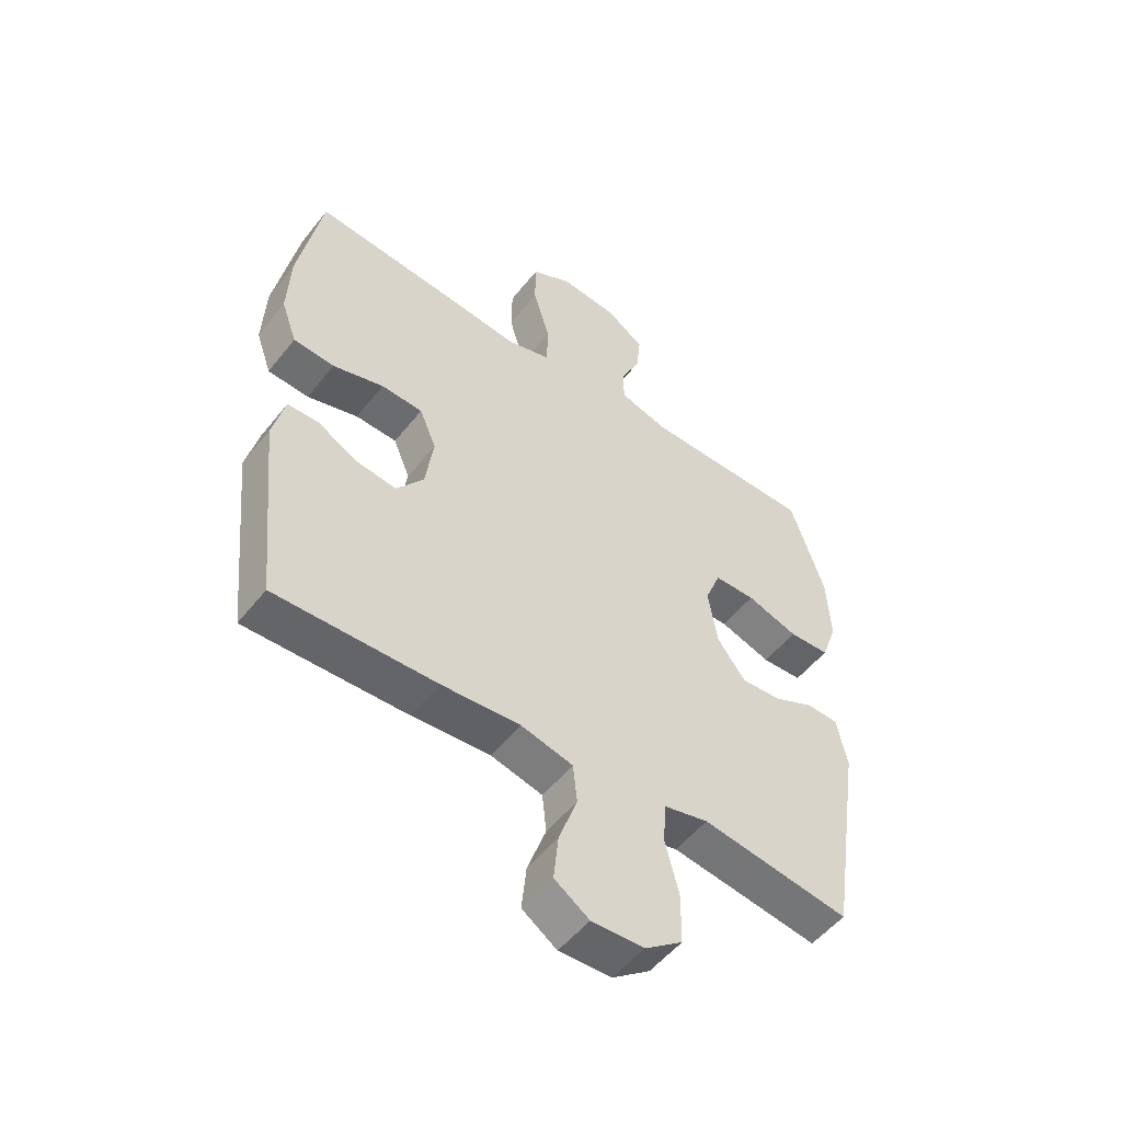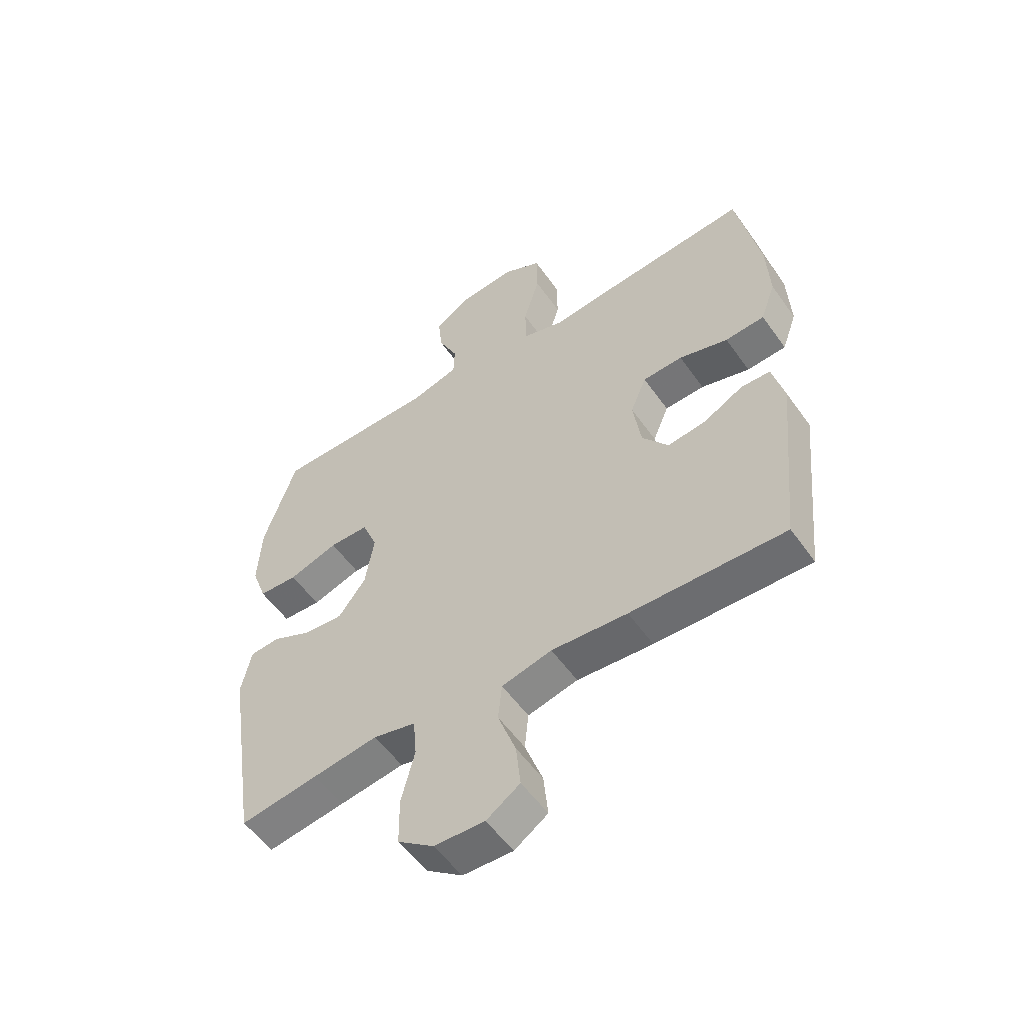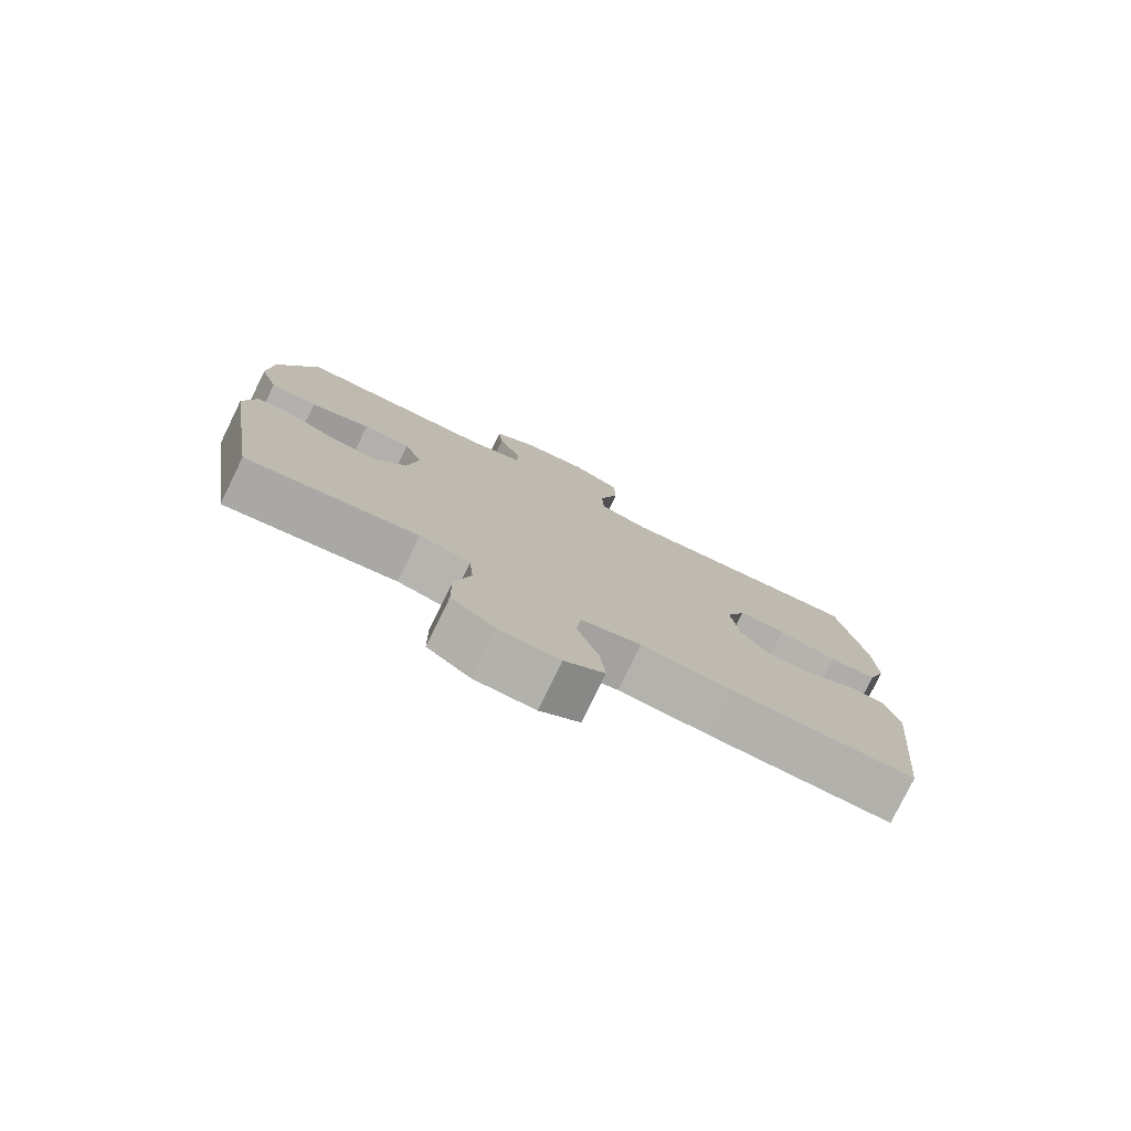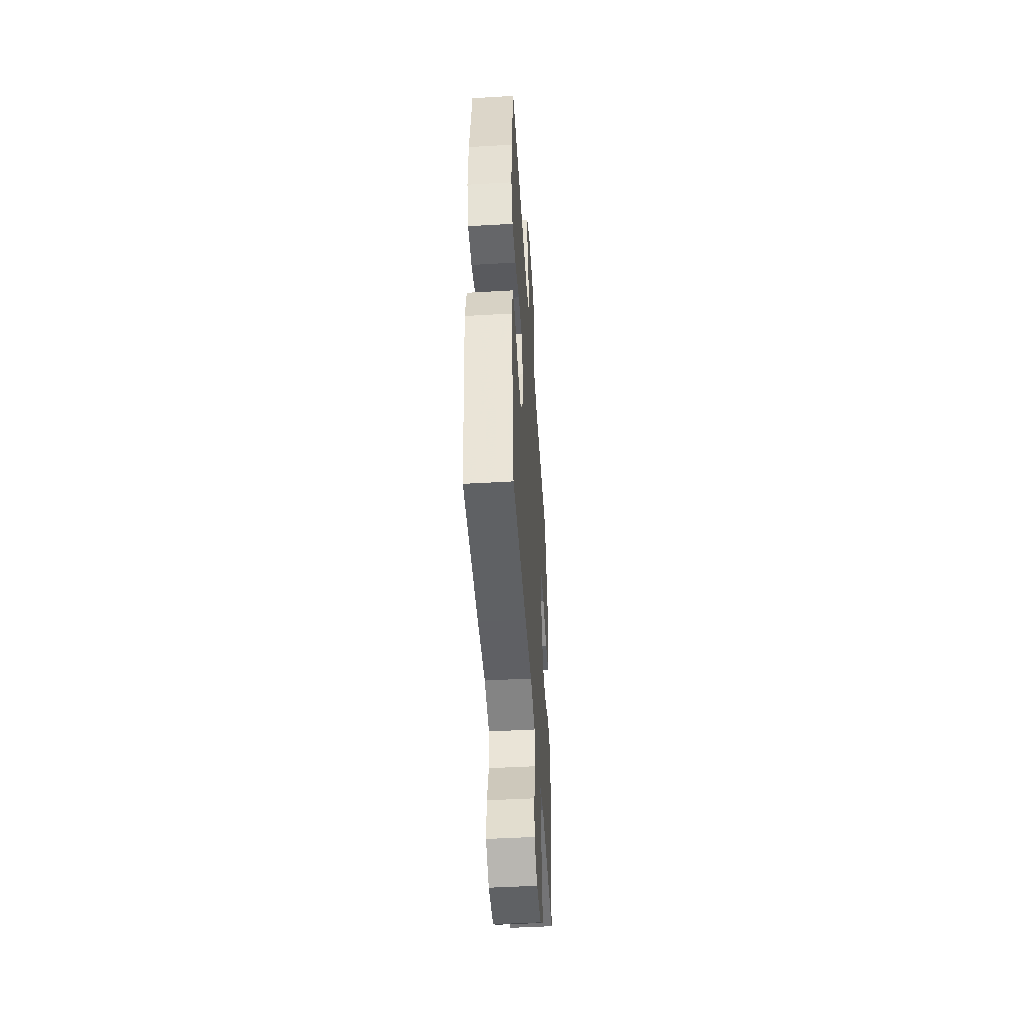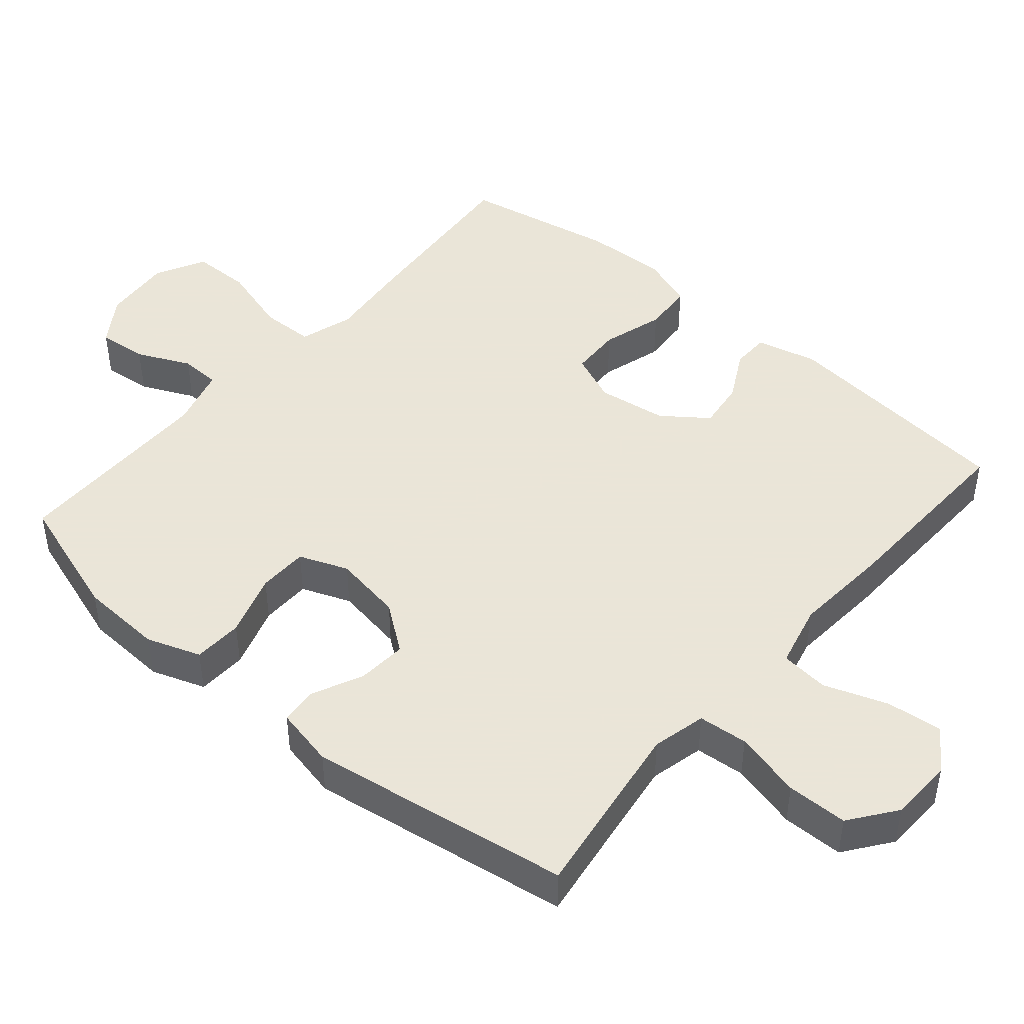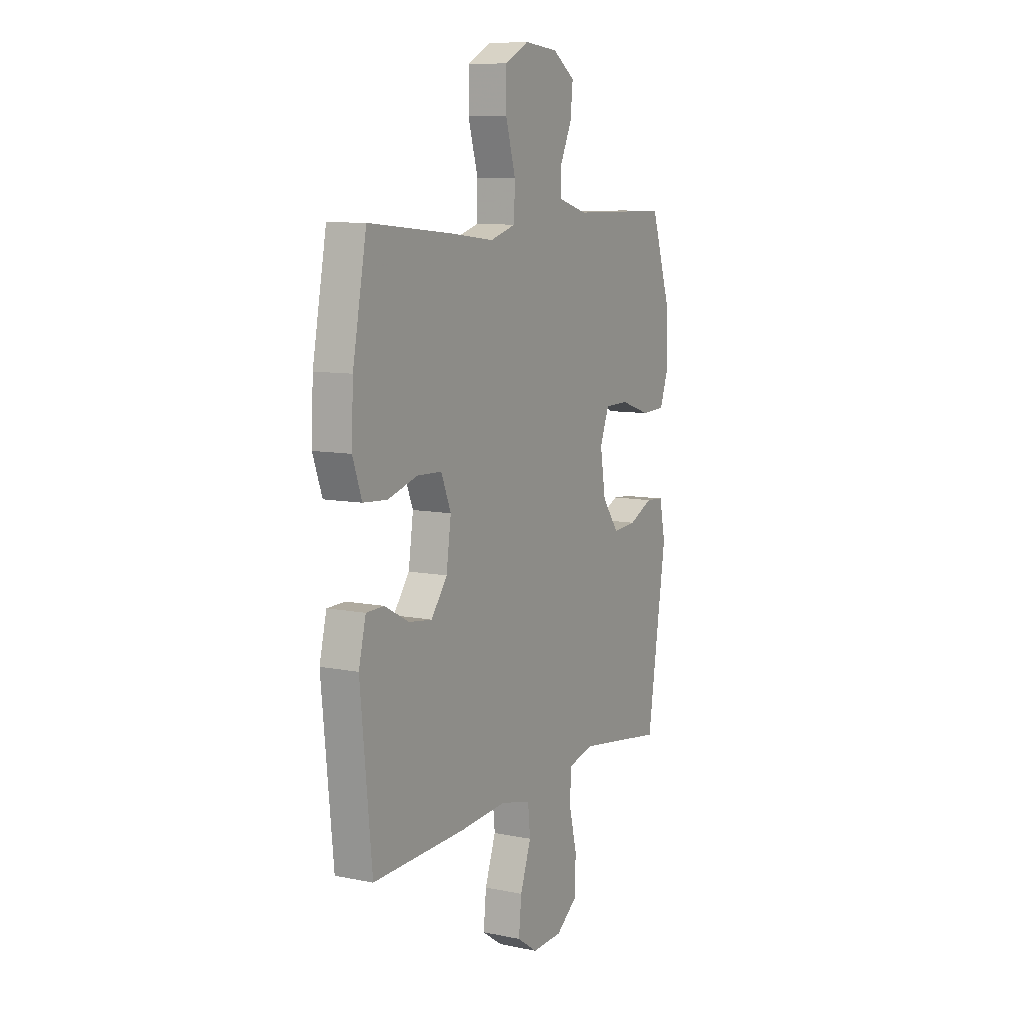
<metadata>
{"format":"obj","ext":"obj","renderer":"f3d","projection":"perspective","resolution":1024,"background":"white","views":[{"elev":-52.5,"azim":-37.3,"up":"+Z"},{"elev":-55.1,"azim":-145.3,"up":"+Z"},{"elev":-78.5,"azim":153.9,"up":"+Z"},{"elev":-47.8,"azim":-86.3,"up":"+Z"},{"elev":45.5,"azim":130.6,"up":"+Y"},{"elev":9.0,"azim":-61.5,"up":"+Z"}]}
</metadata>
<code>
v 0.5 0.07 0.5
v 0.558 0.07 0.323
v 0.564 0.07 0.205
v 0.537 0.07 0.129
v 0.467 0.07 0.126
v 0.378 0.07 0.155
v 0.307 0.07 0.154
v 0.28 0.07 0.085
v 0.296 0.07 -0.013
v 0.345 0.07 -0.079
v 0.415 0.07 -0.074
v 0.486 0.07 -0.041
v 0.539 0.07 -0.045
v 0.557 0.07 -0.13
v 0.5 0.07 -0.5
v 0.36 0.07 -0.479
v 0.244 0.07 -0.462
v 0.168 0.07 -0.48
v 0.162 0.07 -0.55
v 0.186 0.07 -0.645
v 0.185 0.07 -0.731
v 0.12 0.07 -0.779
v 0.03 0.07 -0.782
v -0.03 0.07 -0.741
v -0.022 0.07 -0.662
v 0.01 0.07 -0.572
v 0.003 0.07 -0.504
v -0.087 0.07 -0.482
v -0.223 0.07 -0.492
v -0.5 0.07 -0.5
v -0.534 0.07 -0.163
v -0.513 0.07 -0.077
v -0.46 0.07 -0.076
v -0.389 0.07 -0.114
v -0.32 0.07 -0.123
v -0.273 0.07 -0.06
v -0.259 0.07 0.038
v -0.288 0.07 0.108
v -0.36 0.07 0.111
v -0.448 0.07 0.085
v -0.519 0.07 0.09
v -0.546 0.07 0.166
v -0.541 0.07 0.283
v -0.5 0.07 0.5
v -0.242 0.07 0.477
v -0.124 0.07 0.464
v -0.048 0.07 0.487
v -0.046 0.07 0.563
v -0.075 0.07 0.662
v -0.074 0.07 0.745
v -0.004 0.07 0.782
v 0.095 0.07 0.773
v 0.161 0.07 0.728
v 0.154 0.07 0.658
v 0.119 0.07 0.583
v 0.121 0.07 0.526
v 0.206 0.07 0.502
v 0.5 0 0.5
v 0.558 0 0.323
v 0.564 0 0.205
v 0.537 0 0.129
v 0.467 0 0.126
v 0.378 0 0.155
v 0.307 0 0.154
v 0.28 0 0.085
v 0.296 0 -0.013
v 0.345 0 -0.079
v 0.415 0 -0.074
v 0.486 0 -0.041
v 0.539 0 -0.045
v 0.557 0 -0.13
v 0.5 0 -0.5
v 0.36 0 -0.479
v 0.244 0 -0.462
v 0.168 0 -0.48
v 0.162 0 -0.55
v 0.186 0 -0.645
v 0.185 0 -0.731
v 0.12 0 -0.779
v 0.03 0 -0.782
v -0.03 0 -0.741
v -0.022 0 -0.662
v 0.01 0 -0.572
v 0.003 0 -0.504
v -0.087 0 -0.482
v -0.223 0 -0.492
v -0.5 0 -0.5
v -0.534 0 -0.163
v -0.513 0 -0.077
v -0.46 0 -0.076
v -0.389 0 -0.114
v -0.32 0 -0.123
v -0.273 0 -0.06
v -0.259 0 0.038
v -0.288 0 0.108
v -0.36 0 0.111
v -0.448 0 0.085
v -0.519 0 0.09
v -0.546 0 0.166
v -0.541 0 0.283
v -0.5 0 0.5
v -0.242 0 0.477
v -0.124 0 0.464
v -0.048 0 0.487
v -0.046 0 0.563
v -0.075 0 0.662
v -0.074 0 0.745
v -0.004 0 0.782
v 0.095 0 0.773
v 0.161 0 0.728
v 0.154 0 0.658
v 0.119 0 0.583
v 0.121 0 0.526
v 0.206 0 0.502
f 52 53 54 55
f 52 55 56
f 51 52 56
f 48 49 50 51
f 47 48 51 56
f 46 47 56 57
f 44 45 46
f 43 44 46
f 39 40 41 42
f 38 39 42 43
f 31 32 33 34
f 31 34 35
f 28 29 30 31
f 27 28 31 35
f 23 24 25 26
f 21 22 23 26
f 19 20 21 26
f 18 19 26 27
f 17 18 27 35
f 13 14 15 16
f 11 12 13 16
f 10 11 16 17
f 9 10 17 35
f 3 4 5 6
f 3 6 7
f 2 3 7
f 1 2 7
f 57 1 7
f 38 43 46 57
f 37 38 57 7
f 36 37 7 8
f 8 9 35 36
f 112 111 110 109
f 113 112 109
f 113 109 108
f 108 107 106 105
f 113 108 105 104
f 114 113 104 103
f 103 102 101
f 103 101 100
f 99 98 97 96
f 100 99 96 95
f 91 90 89 88
f 92 91 88
f 88 87 86 85
f 92 88 85 84
f 83 82 81 80
f 83 80 79 78
f 83 78 77 76
f 84 83 76 75
f 92 84 75 74
f 73 72 71 70
f 73 70 69 68
f 74 73 68 67
f 92 74 67 66
f 63 62 61 60
f 64 63 60
f 64 60 59
f 64 59 58
f 64 58 114
f 114 103 100 95
f 64 114 95 94
f 65 64 94 93
f 93 92 66 65
f 1 58 59 2
f 2 59 60 3
f 3 60 61 4
f 4 61 62 5
f 5 62 63 6
f 6 63 64 7
f 7 64 65 8
f 8 65 66 9
f 9 66 67 10
f 10 67 68 11
f 11 68 69 12
f 12 69 70 13
f 13 70 71 14
f 14 71 72 15
f 15 72 73 16
f 16 73 74 17
f 17 74 75 18
f 18 75 76 19
f 19 76 77 20
f 20 77 78 21
f 21 78 79 22
f 22 79 80 23
f 23 80 81 24
f 24 81 82 25
f 25 82 83 26
f 26 83 84 27
f 27 84 85 28
f 28 85 86 29
f 29 86 87 30
f 30 87 88 31
f 31 88 89 32
f 32 89 90 33
f 33 90 91 34
f 34 91 92 35
f 35 92 93 36
f 36 93 94 37
f 37 94 95 38
f 38 95 96 39
f 39 96 97 40
f 40 97 98 41
f 41 98 99 42
f 42 99 100 43
f 43 100 101 44
f 44 101 102 45
f 45 102 103 46
f 46 103 104 47
f 47 104 105 48
f 48 105 106 49
f 49 106 107 50
f 50 107 108 51
f 51 108 109 52
f 52 109 110 53
f 53 110 111 54
f 54 111 112 55
f 55 112 113 56
f 56 113 114 57
f 57 114 58 1

</code>
